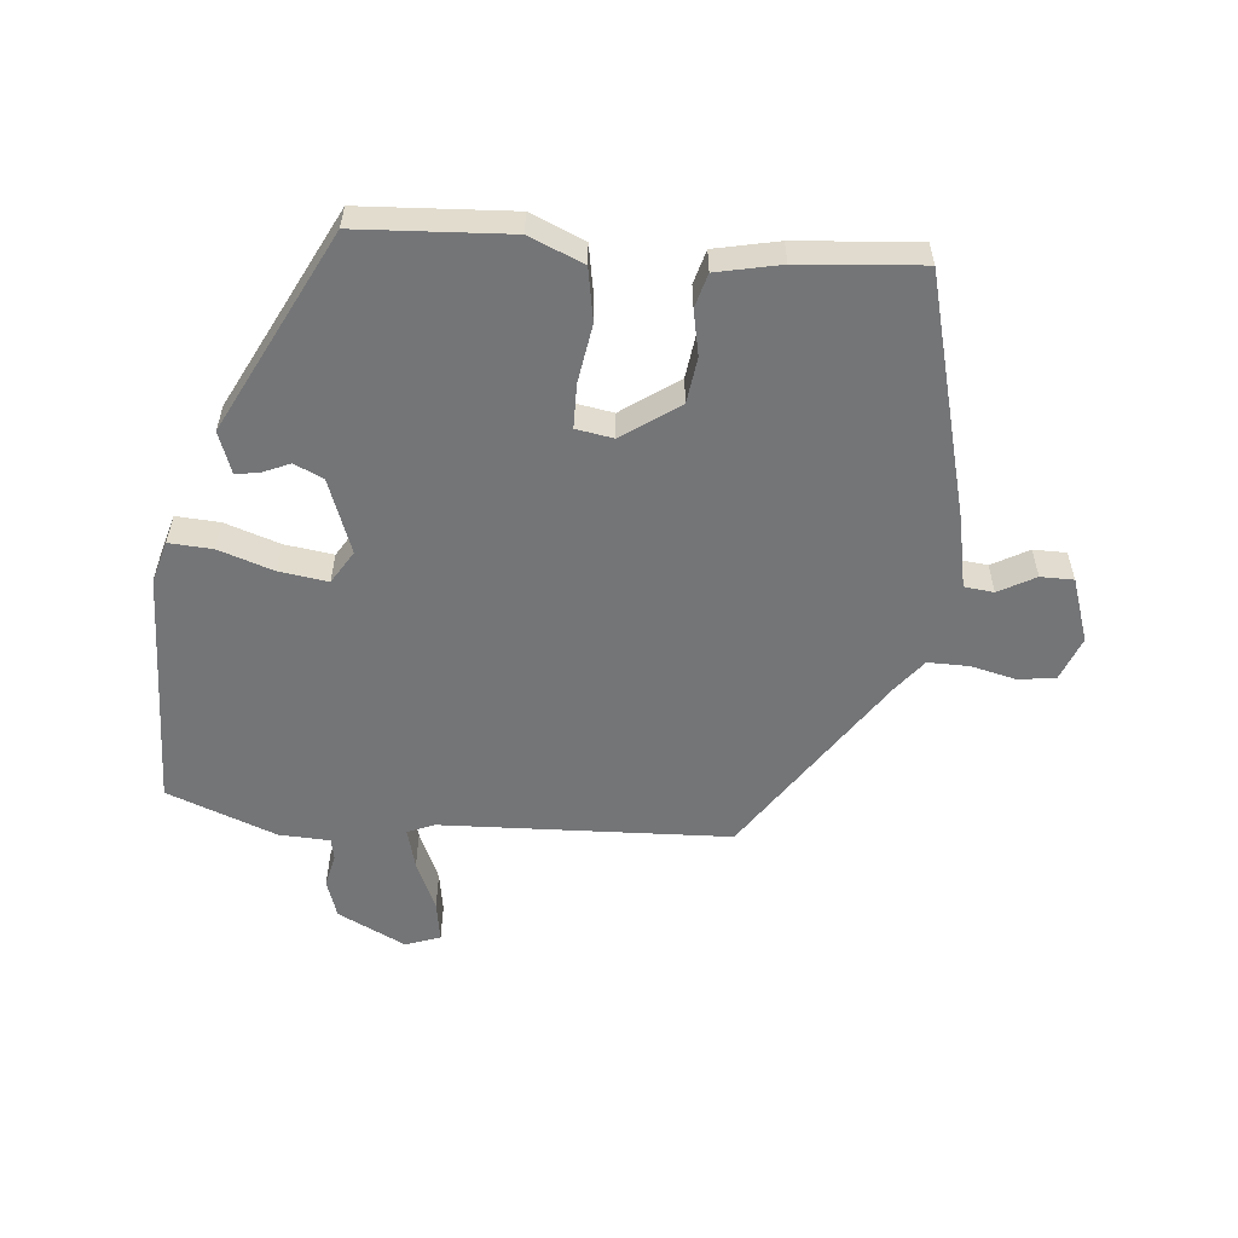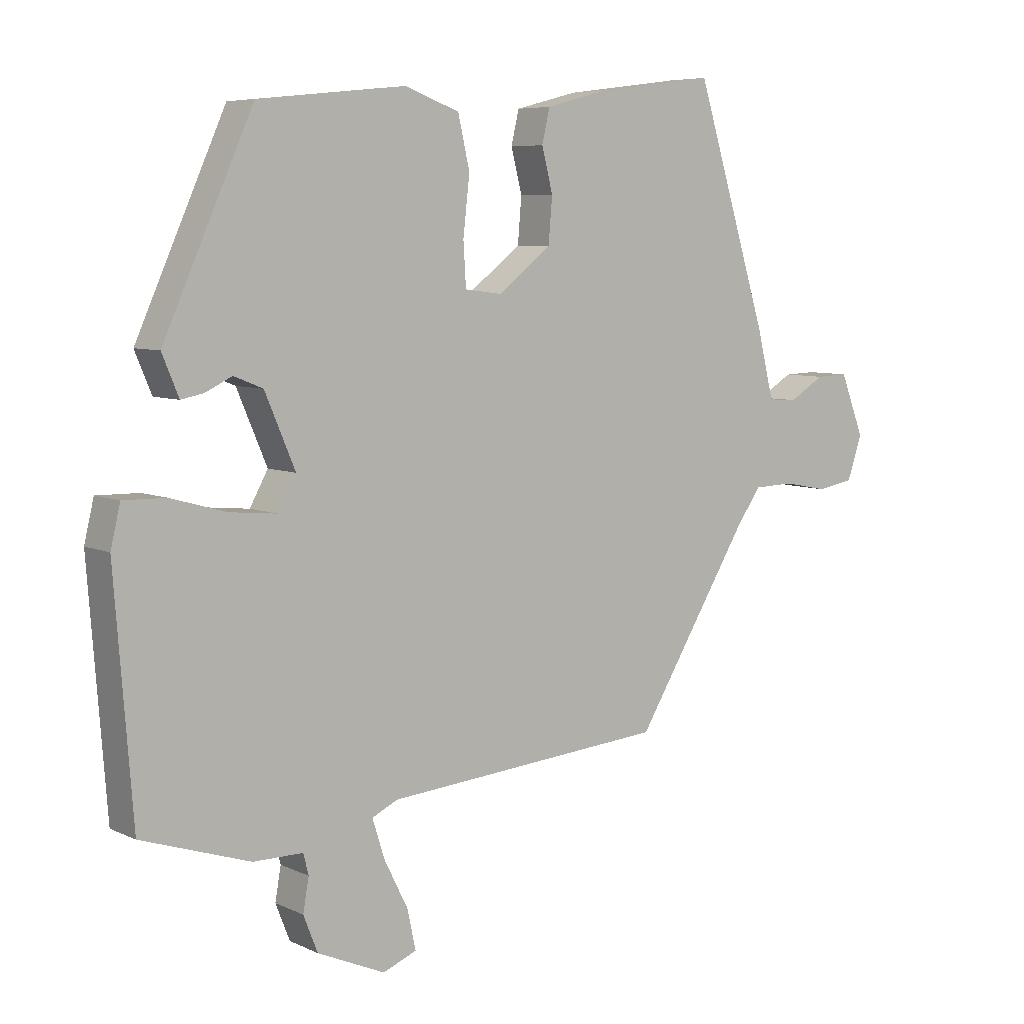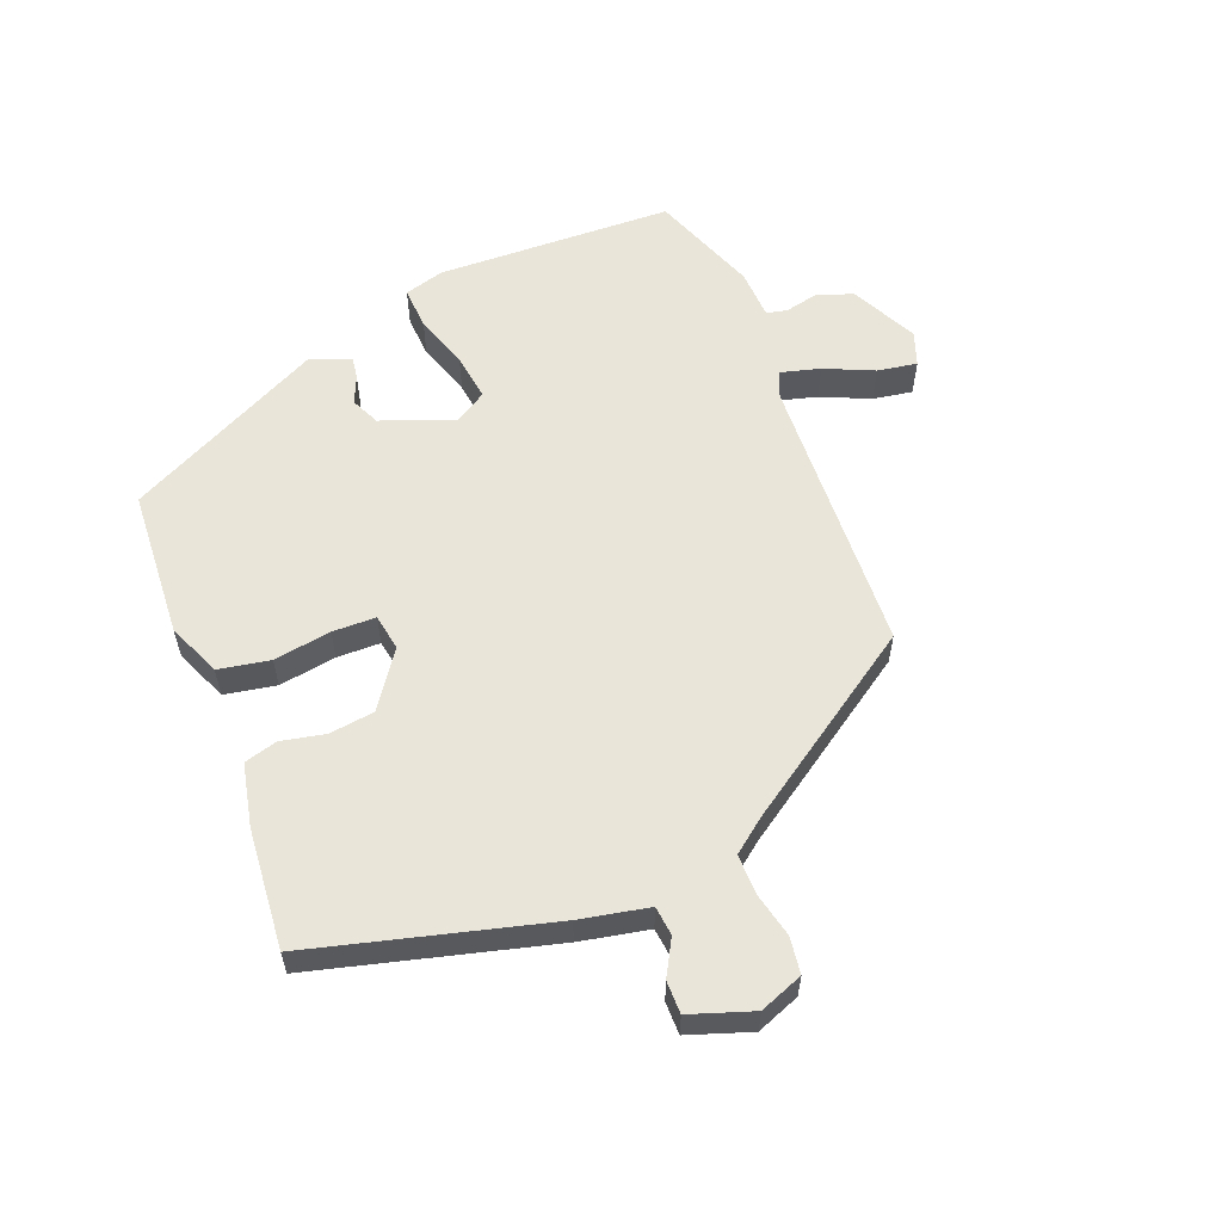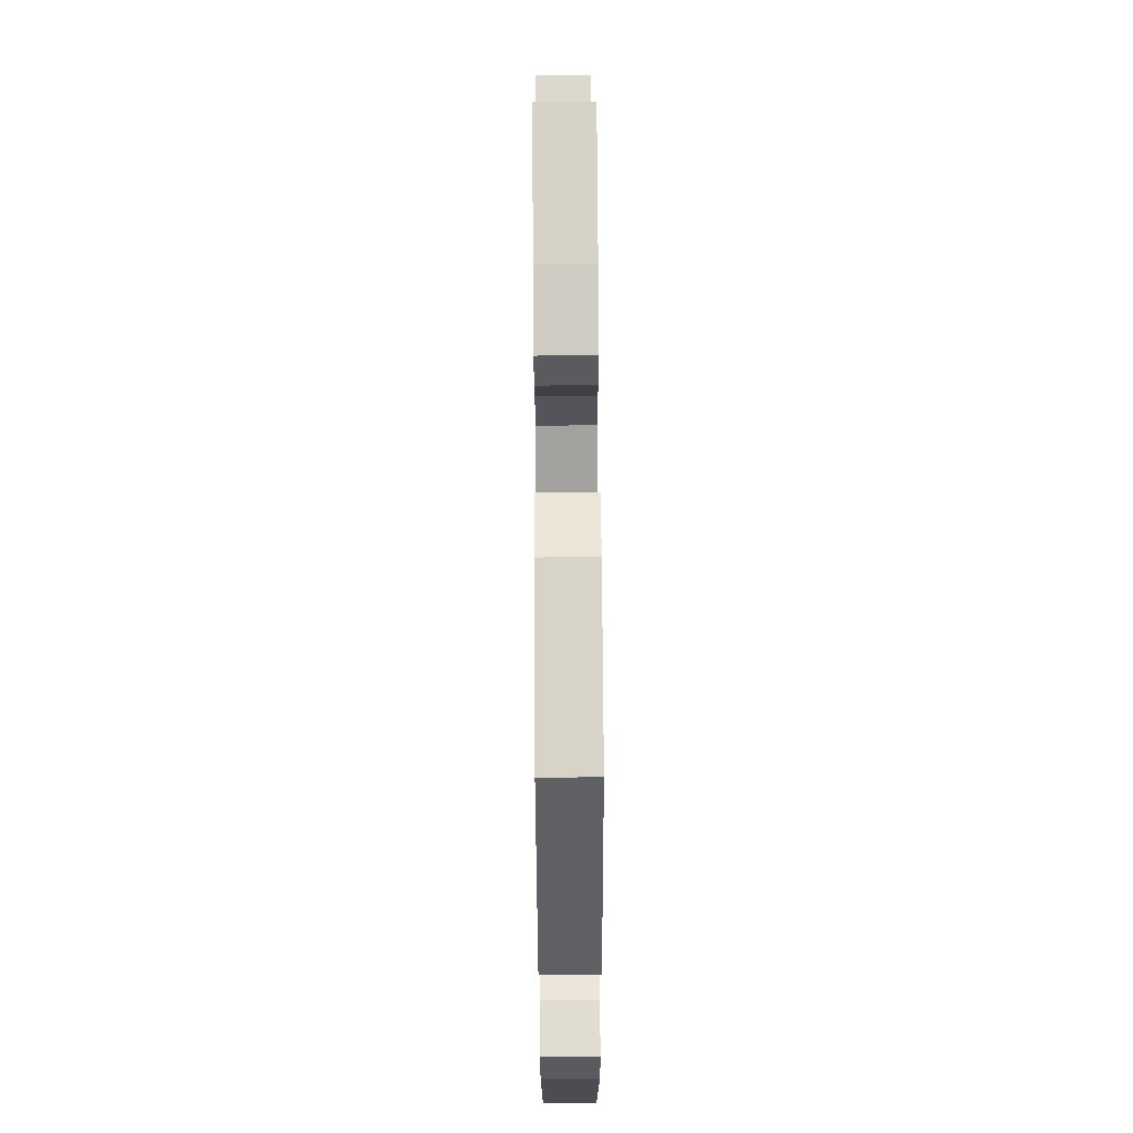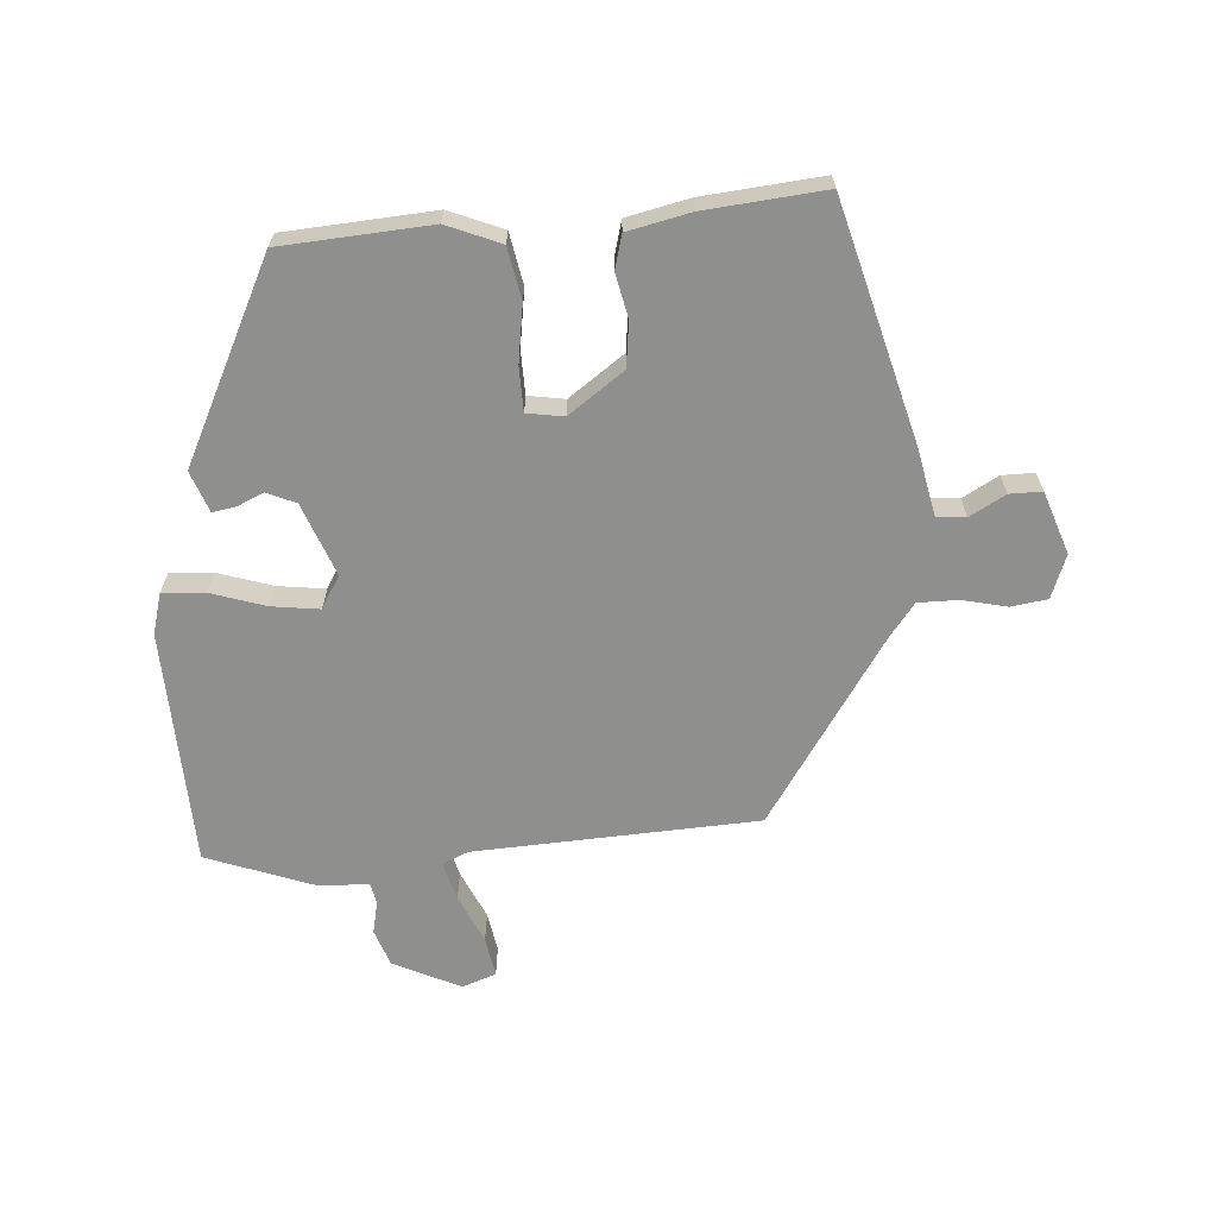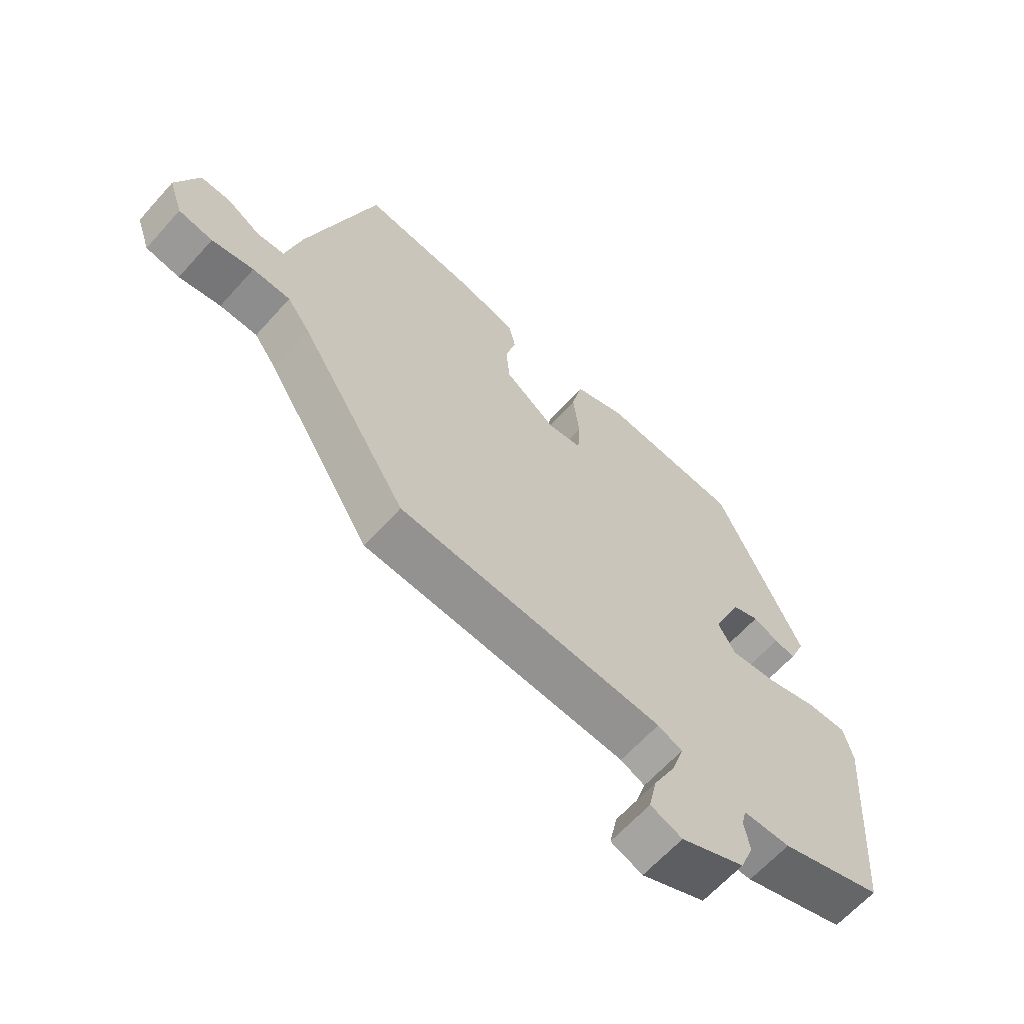
<metadata>
{"format":"obj","ext":"obj","renderer":"f3d","projection":"perspective","resolution":1024,"background":"white","views":[{"elev":-56.5,"azim":-7.9,"up":"+Y"},{"elev":6.6,"azim":-36.9,"up":"+Z"},{"elev":58.3,"azim":66.0,"up":"+Y"},{"elev":70.0,"azim":-90.4,"up":"+Z"},{"elev":-65.3,"azim":2.0,"up":"+Y"},{"elev":-63.6,"azim":138.2,"up":"+Z"}]}
</metadata>
<code>
v 0.429 0.07 0.505
v 0.541 0.07 0.144
v 0.567 0.07 0.039
v 0.612 0.07 0.036
v 0.666 0.07 0.069
v 0.716 0.07 0.071
v 0.753 0.07 -0.024
v 0.73 0.07 -0.092
v 0.674 0.07 -0.102
v 0.605 0.07 -0.089
v 0.543 0.07 -0.091
v 0.506 0.07 -0.143
v 0.328 0.07 -0.434
v -0.108 0.07 -0.472
v -0.148 0.07 -0.491
v -0.129 0.07 -0.551
v -0.092 0.07 -0.625
v -0.079 0.07 -0.686
v -0.131 0.07 -0.707
v -0.236 0.07 -0.661
v -0.258 0.07 -0.605
v -0.249 0.07 -0.554
v -0.257 0.07 -0.522
v -0.334 0.07 -0.522
v -0.502 0.07 -0.467
v -0.53 0.07 -0.103
v -0.515 0.07 -0.04
v -0.449 0.07 -0.041
v -0.364 0.07 -0.065
v -0.29 0.07 -0.072
v -0.262 0.07 -0.021
v -0.309 0.07 0.089
v -0.354 0.07 0.107
v -0.395 0.07 0.087
v -0.43 0.07 0.08
v -0.456 0.07 0.142
v -0.317 0.07 0.452
v -0.088 0.07 0.476
v -0.004 0.07 0.445
v 0.014 0.07 0.366
v 0.004 0.07 0.277
v 0.008 0.07 0.21
v 0.065 0.07 0.203
v 0.148 0.07 0.267
v 0.154 0.07 0.337
v 0.137 0.07 0.404
v 0.149 0.07 0.456
v 0.245 0.07 0.481
v 0.429 0 0.505
v 0.541 0 0.144
v 0.567 0 0.039
v 0.612 0 0.036
v 0.666 0 0.069
v 0.716 0 0.071
v 0.753 0 -0.024
v 0.73 0 -0.092
v 0.674 0 -0.102
v 0.605 0 -0.089
v 0.543 0 -0.091
v 0.506 0 -0.143
v 0.328 0 -0.434
v -0.108 0 -0.472
v -0.148 0 -0.491
v -0.129 0 -0.551
v -0.092 0 -0.625
v -0.079 0 -0.686
v -0.131 0 -0.707
v -0.236 0 -0.661
v -0.258 0 -0.605
v -0.249 0 -0.554
v -0.257 0 -0.522
v -0.334 0 -0.522
v -0.502 0 -0.467
v -0.53 0 -0.103
v -0.515 0 -0.04
v -0.449 0 -0.041
v -0.364 0 -0.065
v -0.29 0 -0.072
v -0.262 0 -0.021
v -0.309 0 0.089
v -0.354 0 0.107
v -0.395 0 0.087
v -0.43 0 0.08
v -0.456 0 0.142
v -0.317 0 0.452
v -0.088 0 0.476
v -0.004 0 0.445
v 0.014 0 0.366
v 0.004 0 0.277
v 0.008 0 0.21
v 0.065 0 0.203
v 0.148 0 0.267
v 0.154 0 0.337
v 0.137 0 0.404
v 0.149 0 0.456
v 0.245 0 0.481
f 45 46 47 48
f 44 45 48 1
f 38 39 40 41
f 38 41 42
f 37 38 42
f 36 37 42
f 33 34 35 36
f 33 36 42 43
f 26 27 28 29
f 26 29 30
f 23 24 25 26
f 23 26 30
f 22 23 30 31
f 20 21 22
f 19 20 22 31
f 16 17 18 19
f 15 16 19
f 12 13 14
f 11 12 14 15
f 7 8 9 10
f 7 10 11
f 4 5 6 7
f 3 4 7 11
f 44 1 2 3
f 43 44 3 11
f 32 33 43 11
f 15 19 31
f 11 15 31
f 11 31 32
f 96 95 94 93
f 49 96 93 92
f 89 88 87 86
f 90 89 86
f 90 86 85
f 90 85 84
f 84 83 82 81
f 91 90 84 81
f 77 76 75 74
f 78 77 74
f 74 73 72 71
f 78 74 71
f 79 78 71 70
f 70 69 68
f 79 70 68 67
f 67 66 65 64
f 67 64 63
f 62 61 60
f 63 62 60 59
f 58 57 56 55
f 59 58 55
f 55 54 53 52
f 59 55 52 51
f 51 50 49 92
f 59 51 92 91
f 59 91 81 80
f 79 67 63
f 79 63 59
f 80 79 59
f 1 49 50 2
f 2 50 51 3
f 3 51 52 4
f 4 52 53 5
f 5 53 54 6
f 6 54 55 7
f 7 55 56 8
f 8 56 57 9
f 9 57 58 10
f 10 58 59 11
f 11 59 60 12
f 12 60 61 13
f 13 61 62 14
f 14 62 63 15
f 15 63 64 16
f 16 64 65 17
f 17 65 66 18
f 18 66 67 19
f 19 67 68 20
f 20 68 69 21
f 21 69 70 22
f 22 70 71 23
f 23 71 72 24
f 24 72 73 25
f 25 73 74 26
f 26 74 75 27
f 27 75 76 28
f 28 76 77 29
f 29 77 78 30
f 30 78 79 31
f 31 79 80 32
f 32 80 81 33
f 33 81 82 34
f 34 82 83 35
f 35 83 84 36
f 36 84 85 37
f 37 85 86 38
f 38 86 87 39
f 39 87 88 40
f 40 88 89 41
f 41 89 90 42
f 42 90 91 43
f 43 91 92 44
f 44 92 93 45
f 45 93 94 46
f 46 94 95 47
f 47 95 96 48
f 48 96 49 1

</code>
